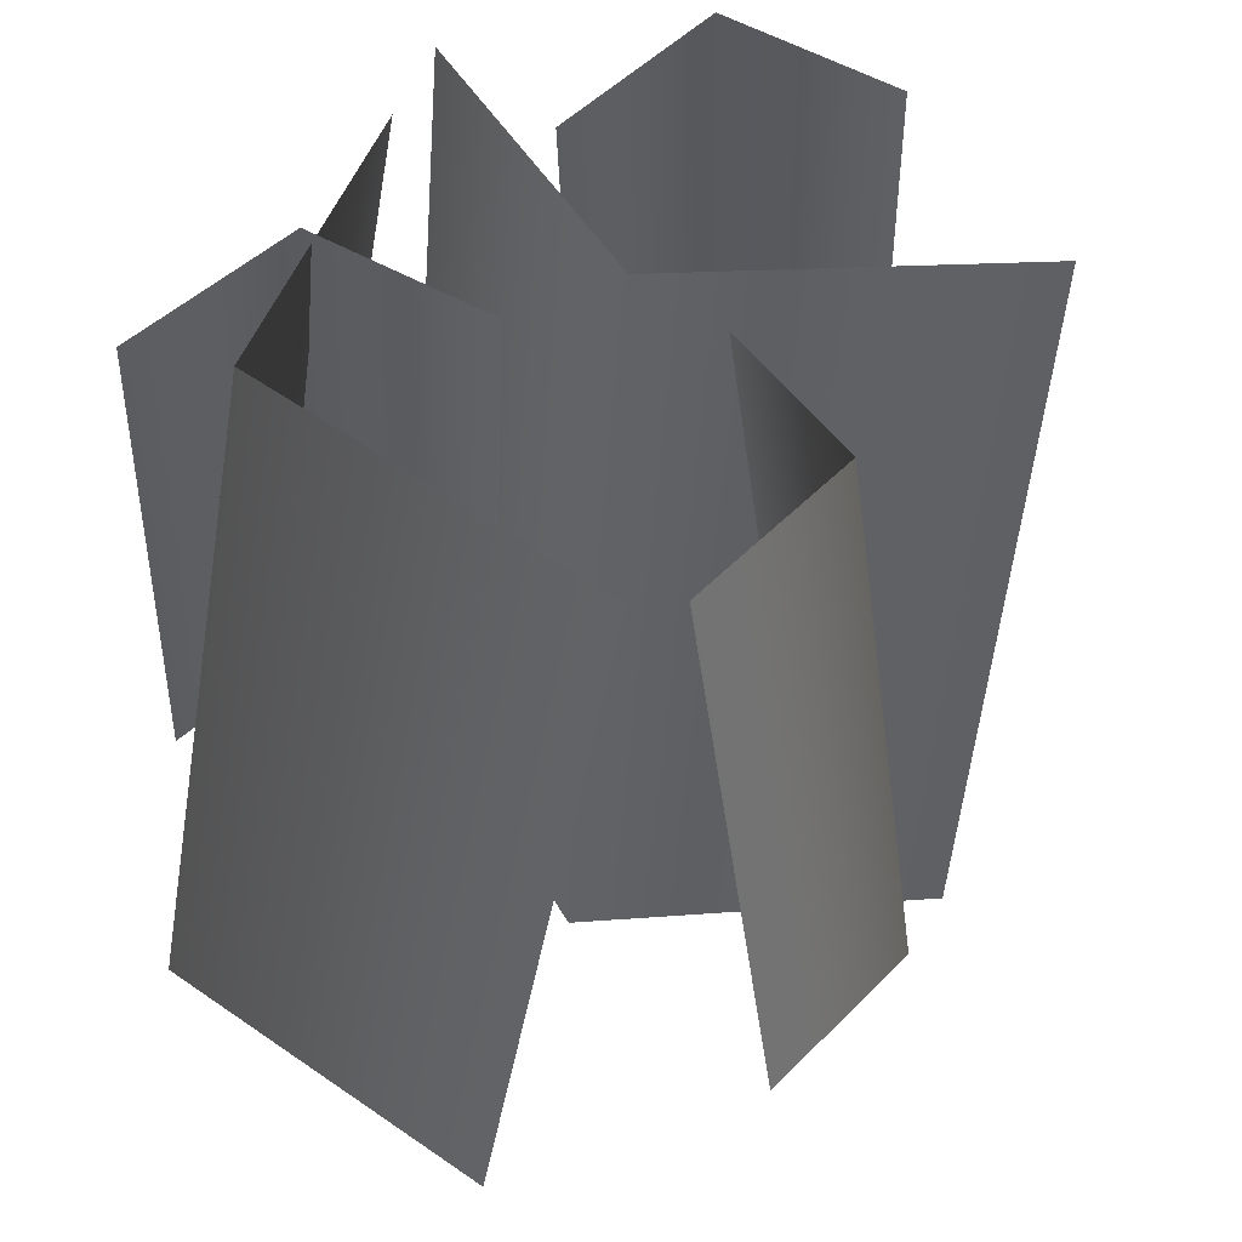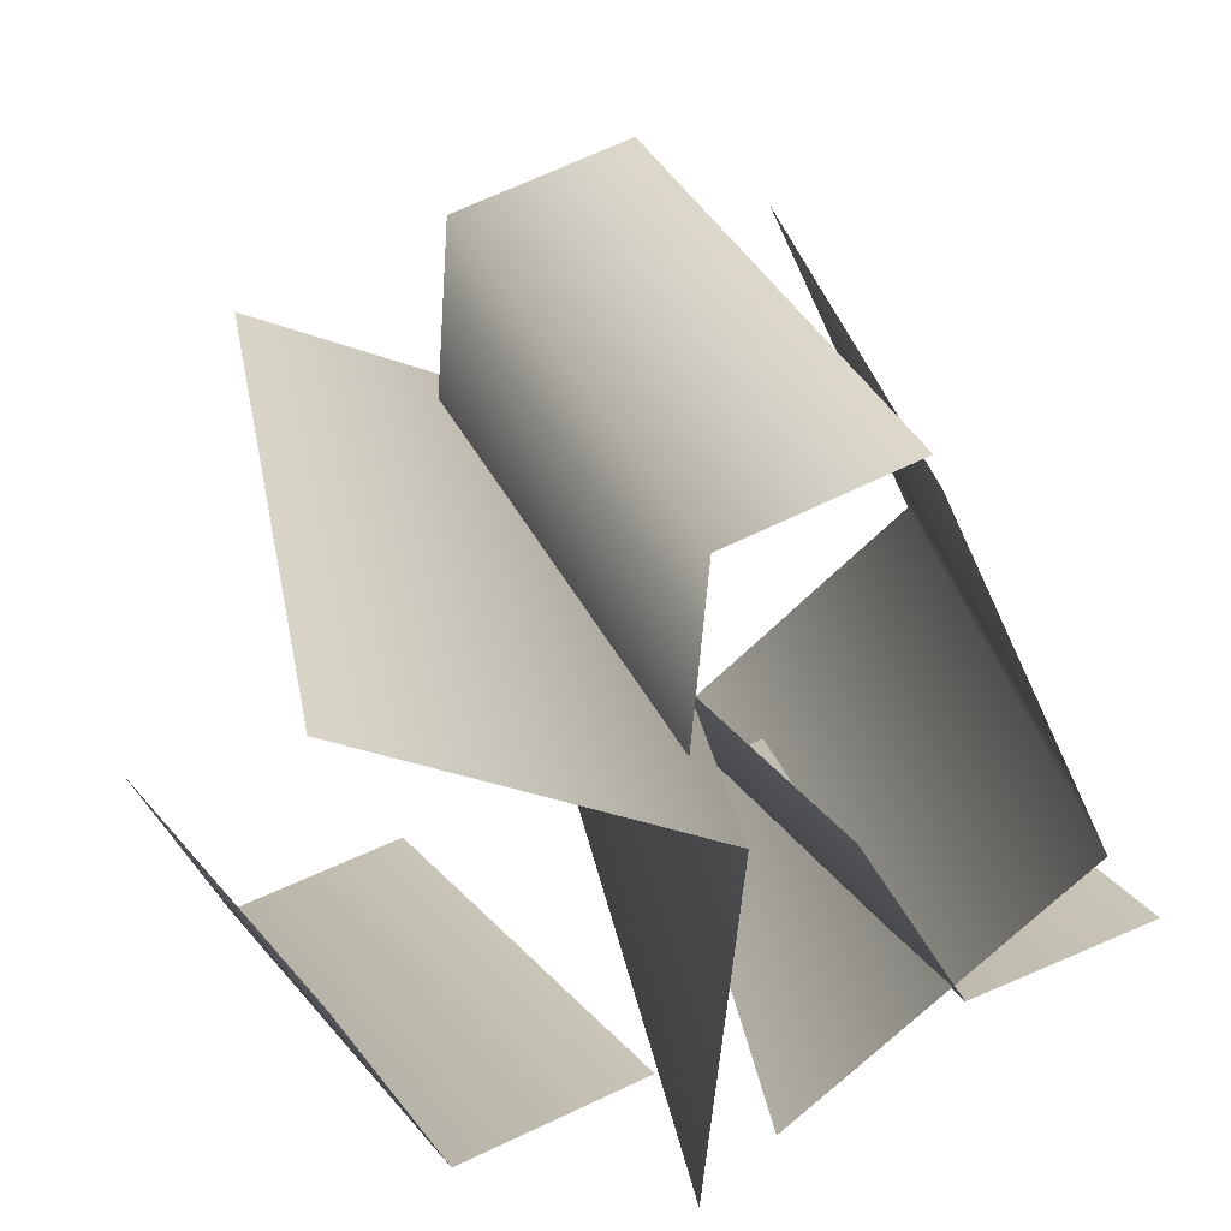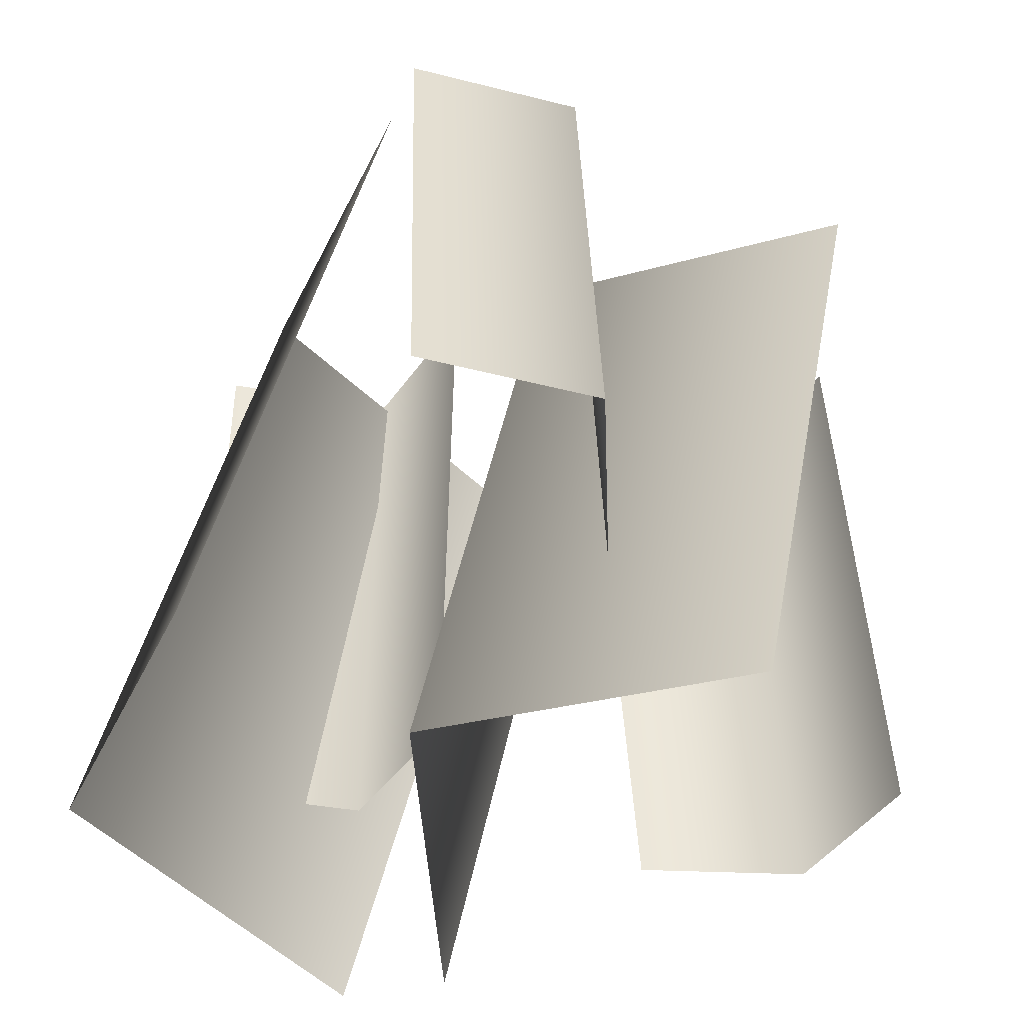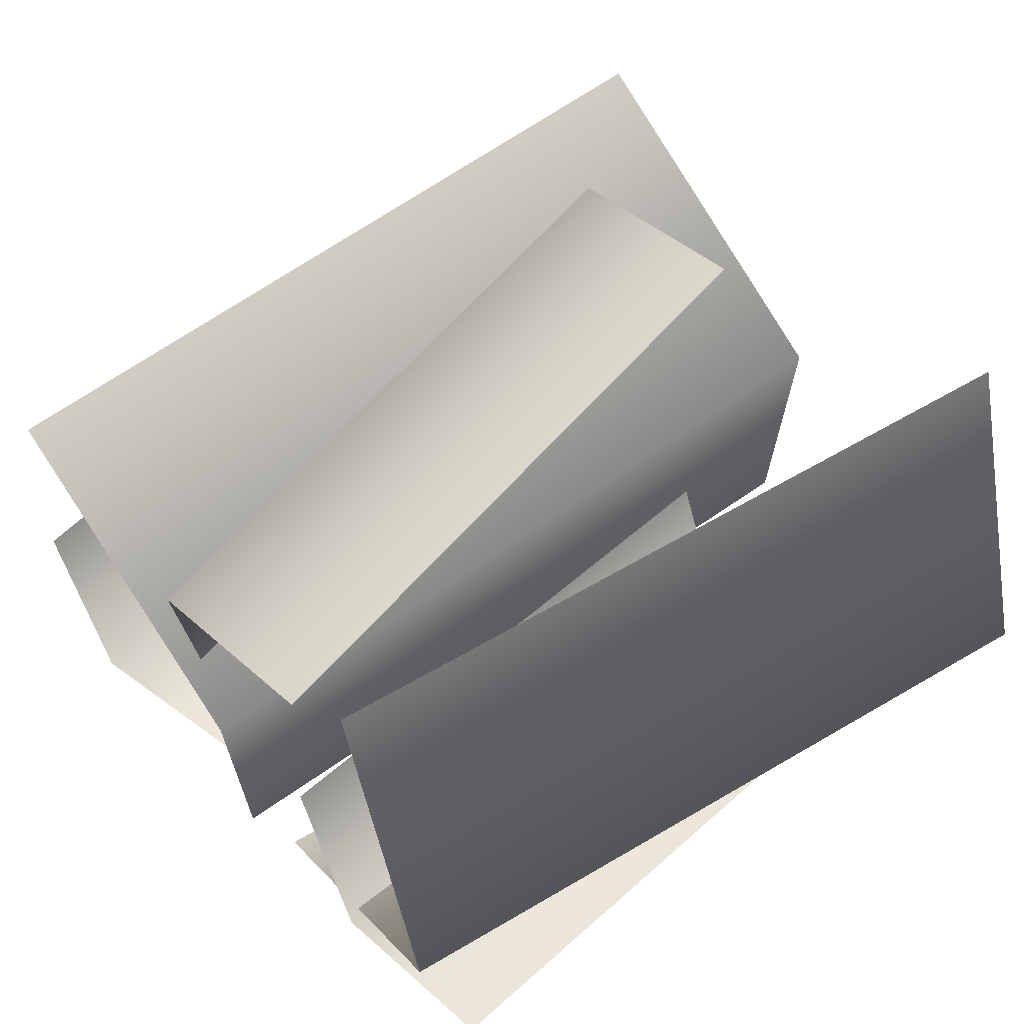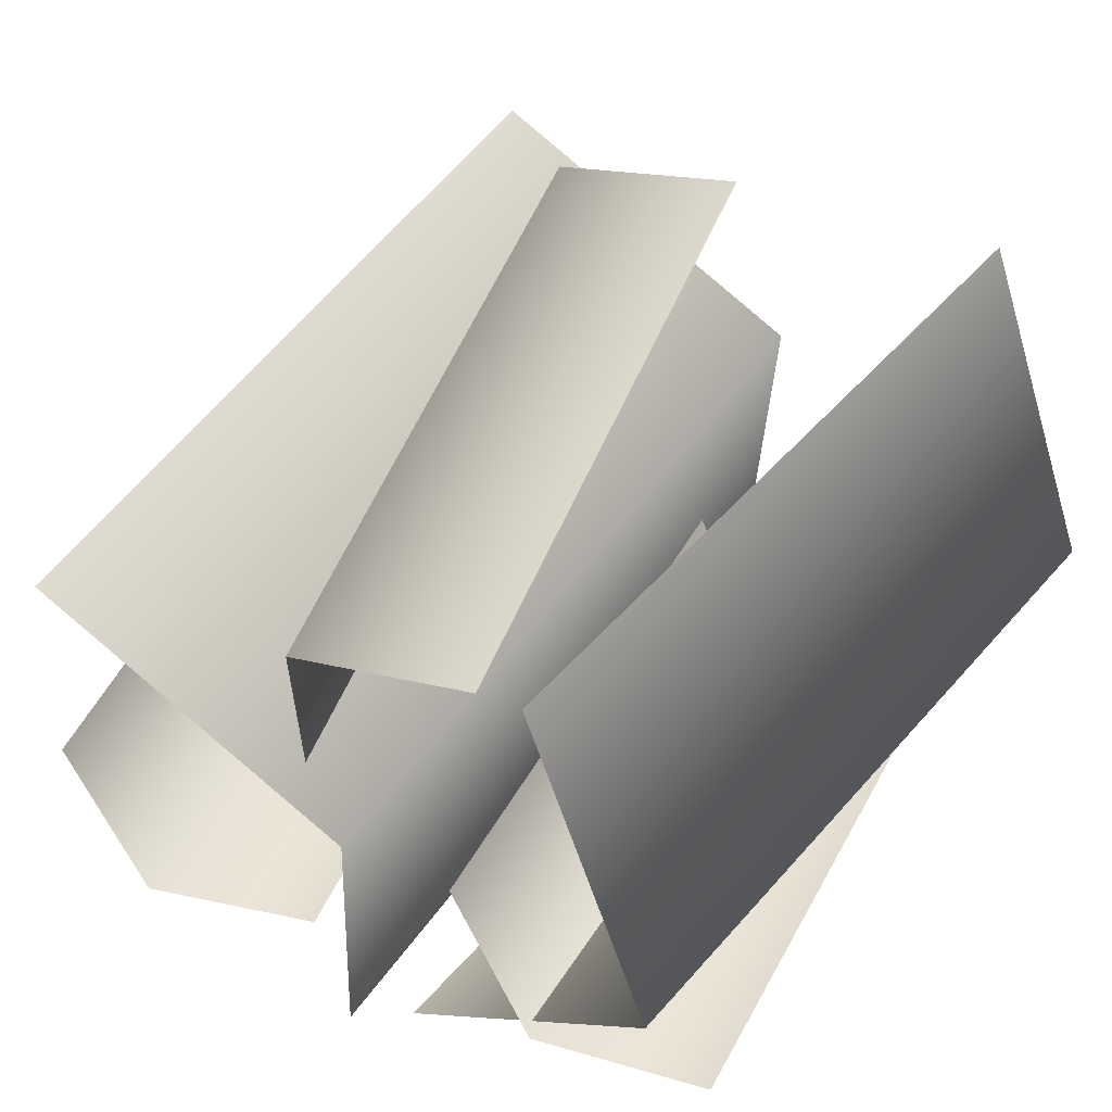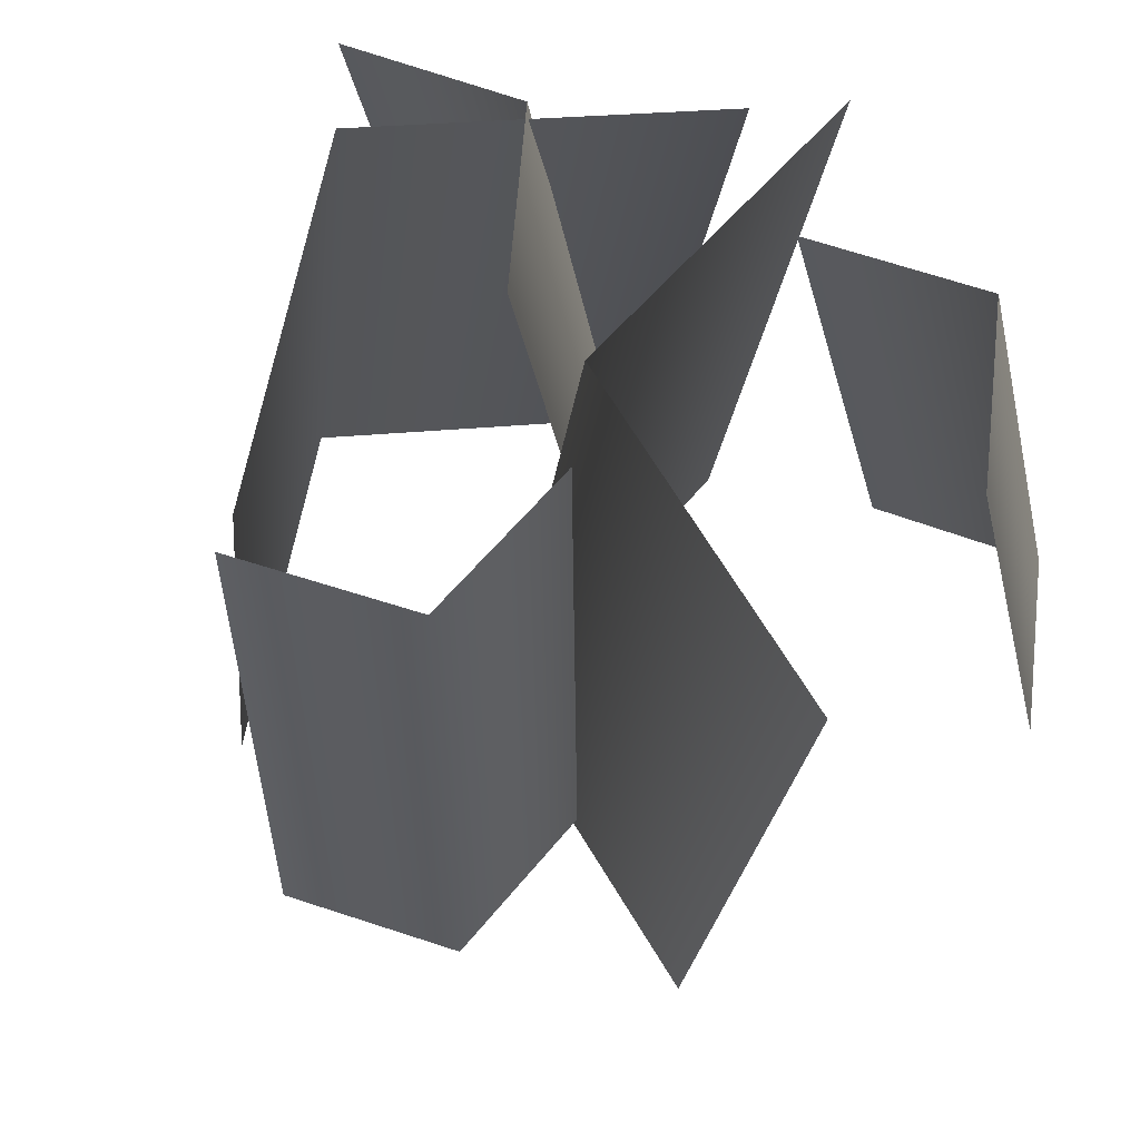
<metadata>
{"format":"obj","ext":"obj","renderer":"f3d","projection":"perspective","resolution":1024,"background":"white","views":[{"elev":47.1,"azim":-31.5,"up":"+Y"},{"elev":28.1,"azim":162.9,"up":"+Z"},{"elev":42.7,"azim":3.6,"up":"+Z"},{"elev":63.3,"azim":-131.3,"up":"+Z"},{"elev":50.7,"azim":-151.5,"up":"+Z"},{"elev":63.2,"azim":35.5,"up":"+Y"}]}
</metadata>
<code>
g default
v -0.075 -1.08 -0.4796
v 0.3625 -1.096 0.2407
v 0.04892 -0.03037 -0.5314
v 0.4865 -0.04648 0.1889
v -0.1154 -1.049 0.0388
v 0.008537 0 -0.01301
g pPlane3 group6 group4
f 1 5 6 3
f 6 5 2 4
g default
v 0.597 -0.8295 -0.2902
v 0.2139 -0.8499 -0.4742
v 0.4852 -0.02298 -0.1468
v 0.1021 -0.04336 -0.3307
v 0.4693 -0.8065 -0.5189
v 0.3575 0 -0.3754
g group6 group4 pPlane4
f 7 11 12 9
f 12 11 8 10
g default
v -0.2278 -1.085 -0.5172
v -0.4032 -1.104 0.3071
v -0.05219 -0.04419 -0.4567
v -0.2275 -0.0625 0.3676
v -0.6106 -1.041 -0.1666
v -0.4349 0 -0.1062
g group6 group4 pPlane5
f 13 17 18 15
f 18 17 14 16
g default
v -0.1198 -0.8335 0.5241
v 0.1443 -0.8461 0.1907
v -0.1939 -0.01493 0.4343
v 0.07021 -0.0276 0.1009
v 0.1326 -0.8185 0.4519
v 0.05851 0 0.3621
g group6 group4 pPlane6
f 19 23 24 21
f 24 23 20 22
g default
v -0.09683 -0.8454 -0.1806
v -0.4861 -0.8359 -0.352
v -0.1338 -0.02965 -0.05126
v -0.5231 -0.02013 -0.2227
v -0.2295 -0.8158 -0.4056
v -0.2665 0 -0.2763
g group6 group4 pPlane7
f 25 29 30 27
f 30 29 26 28

</code>
